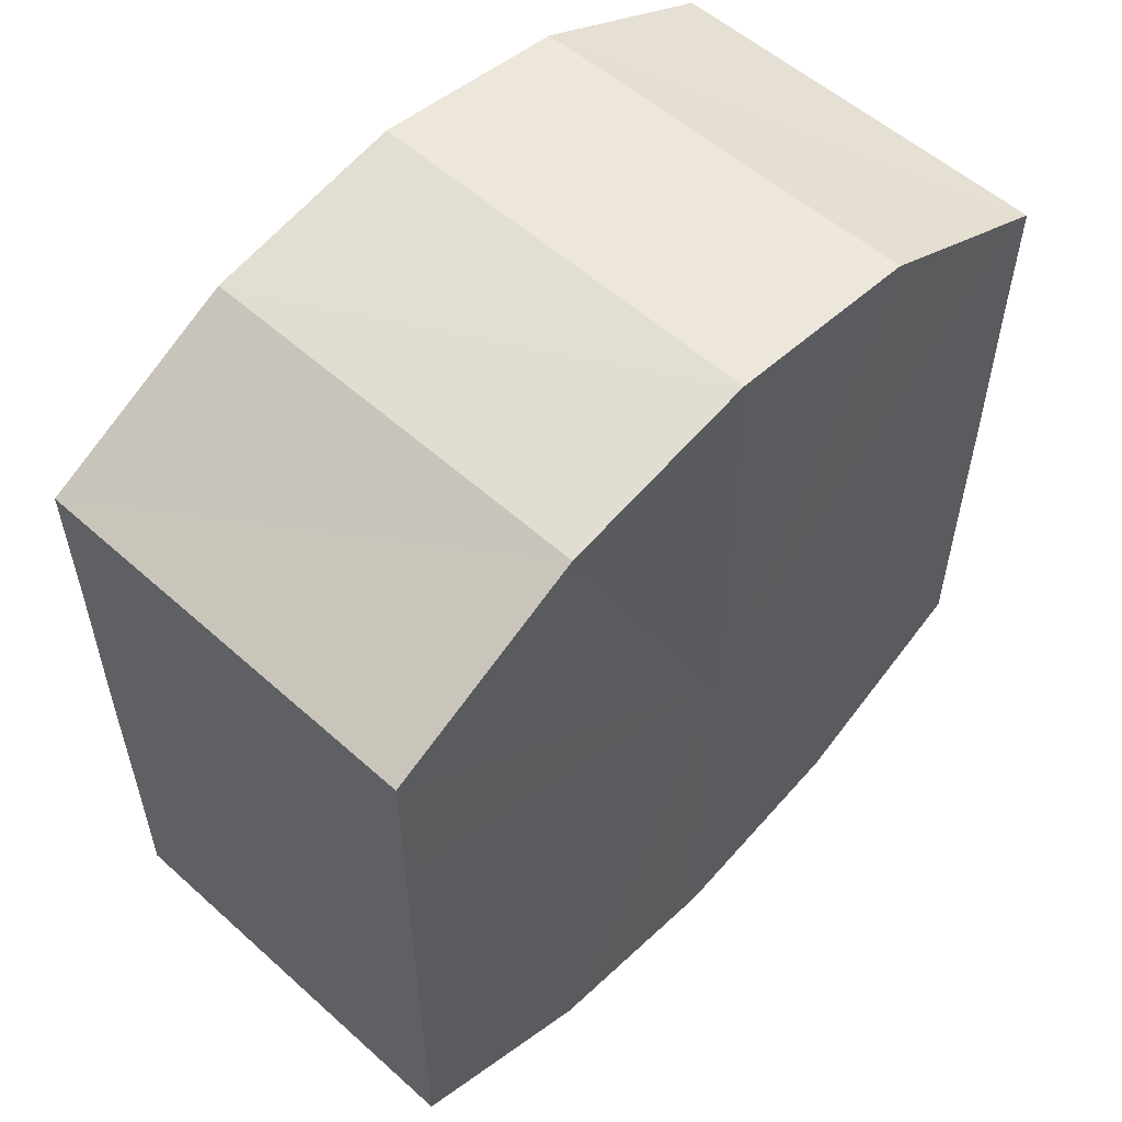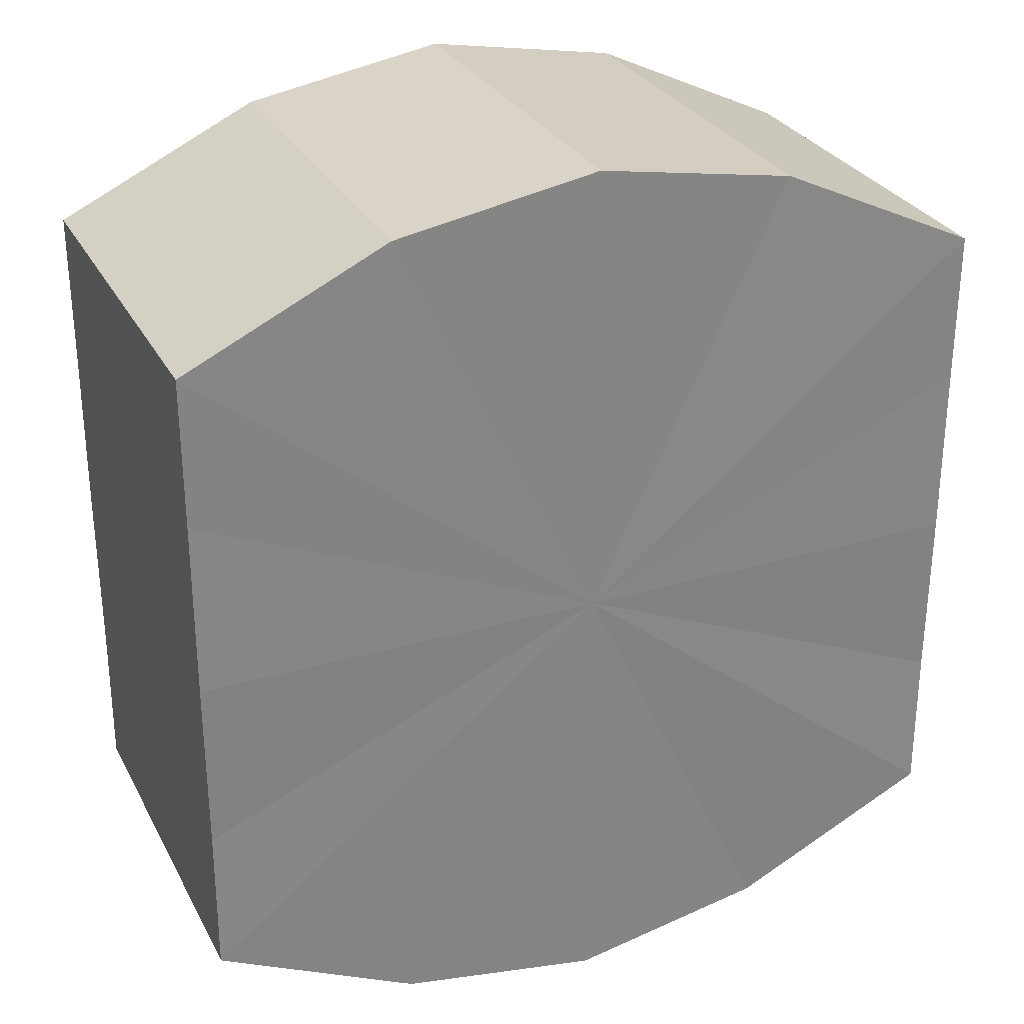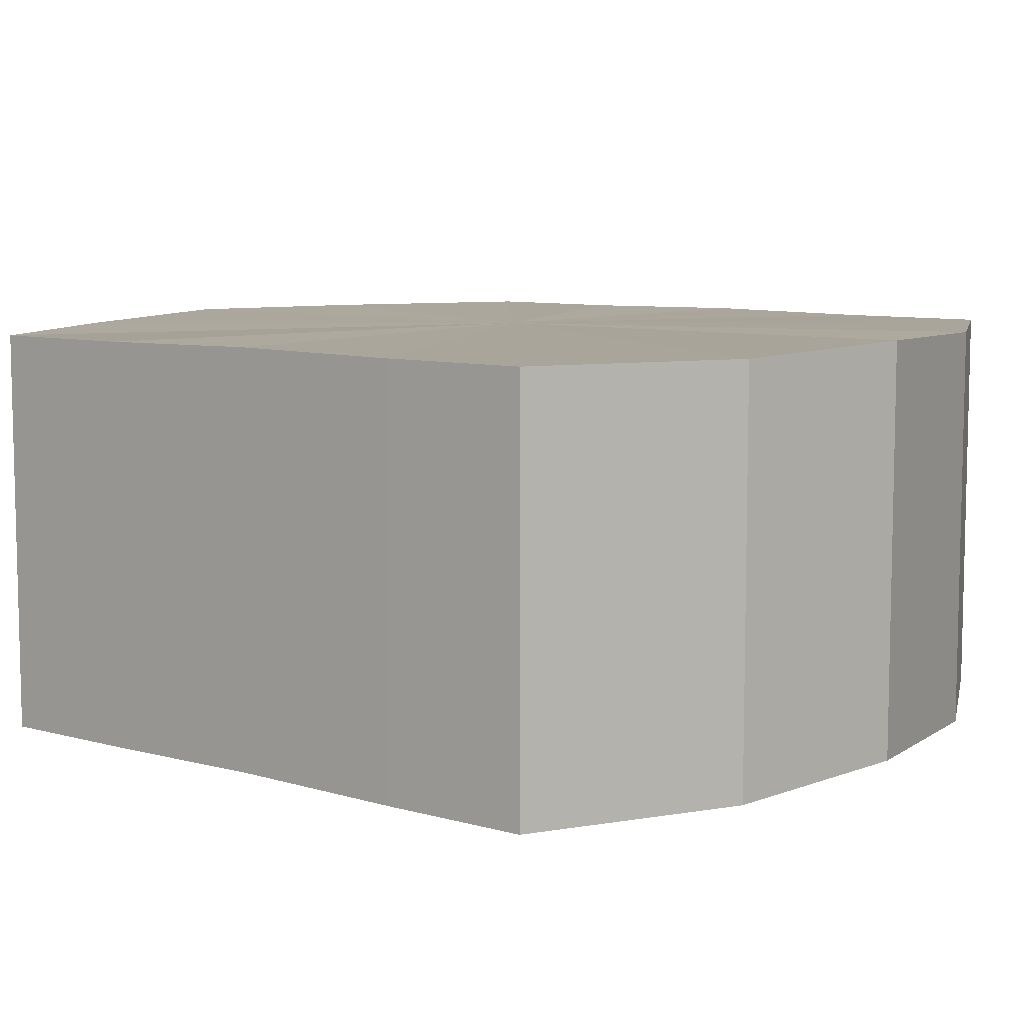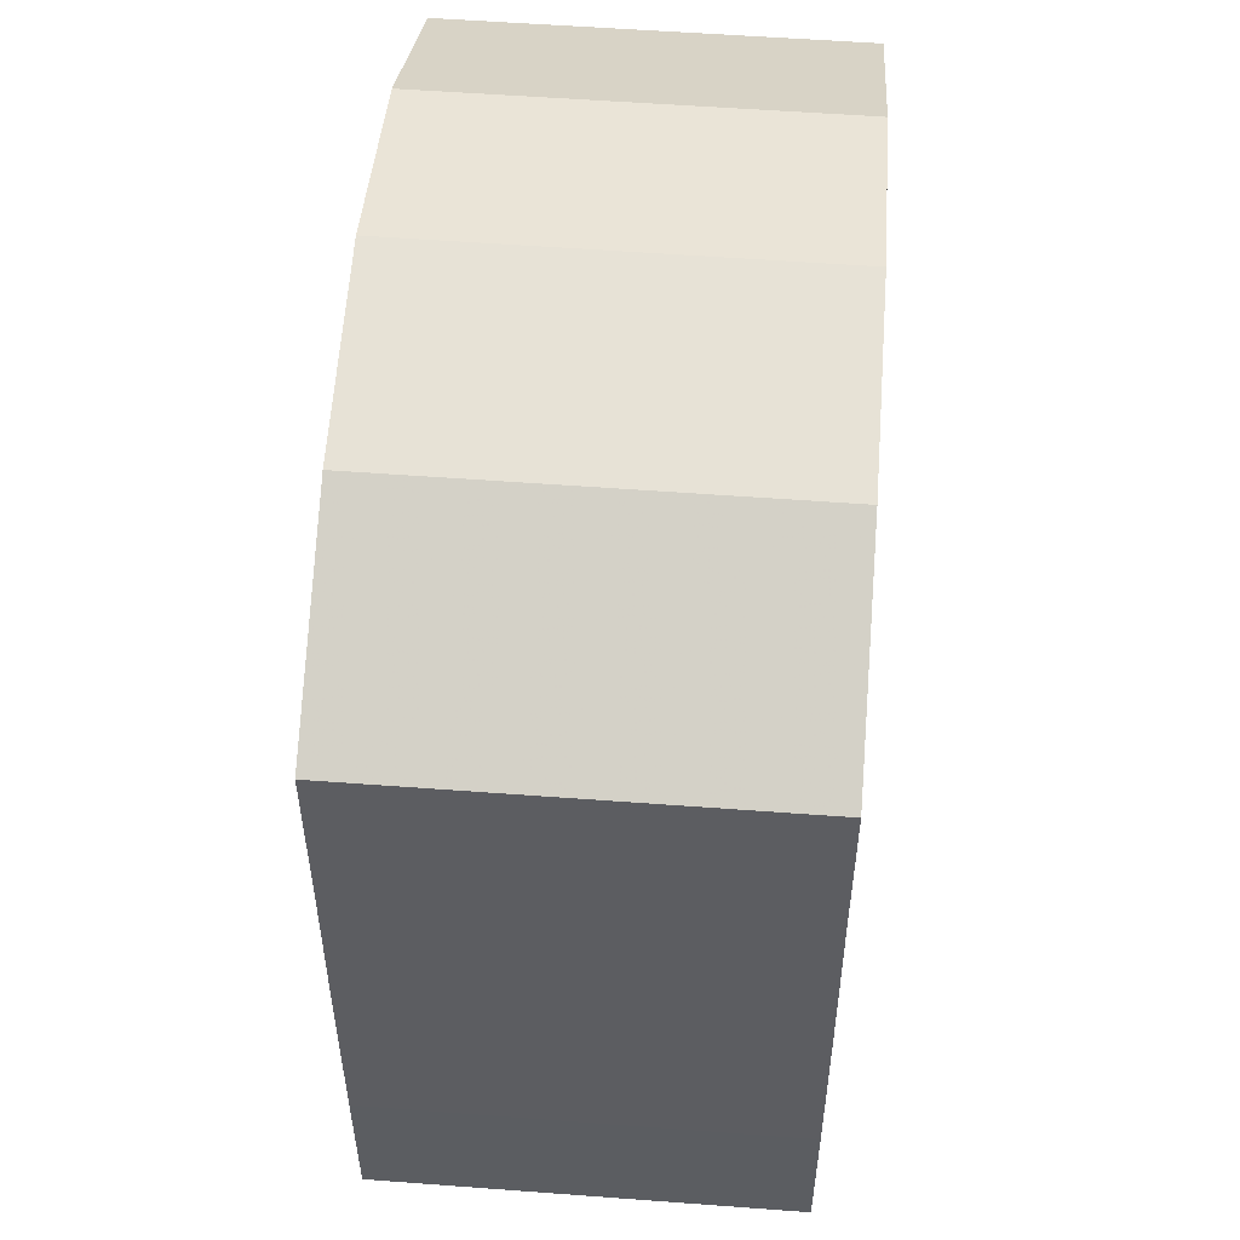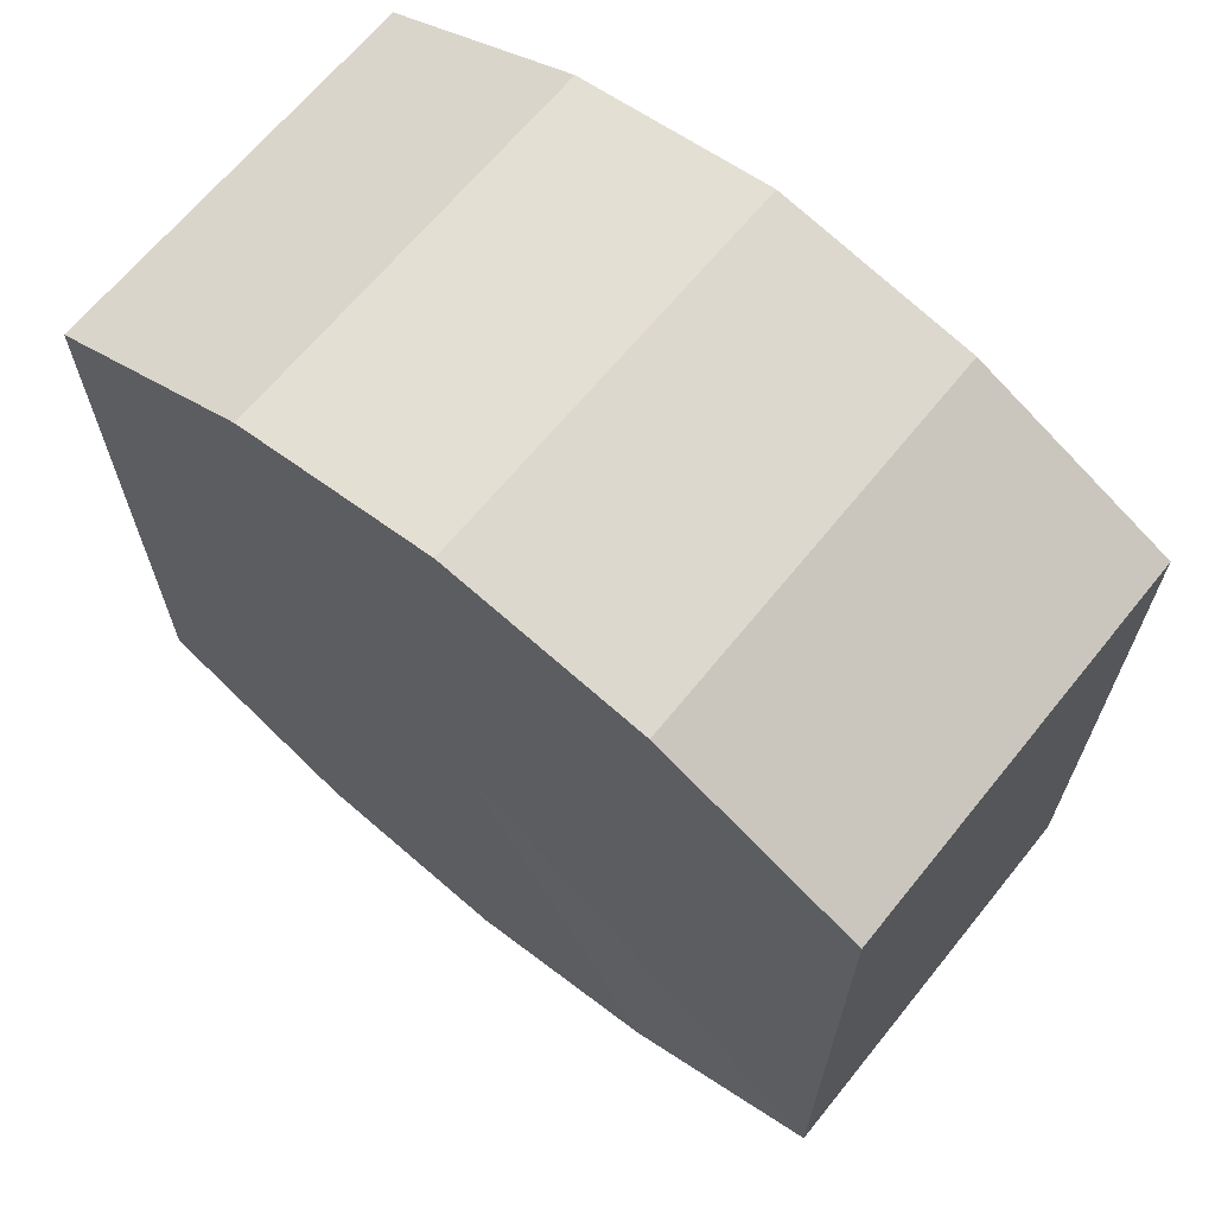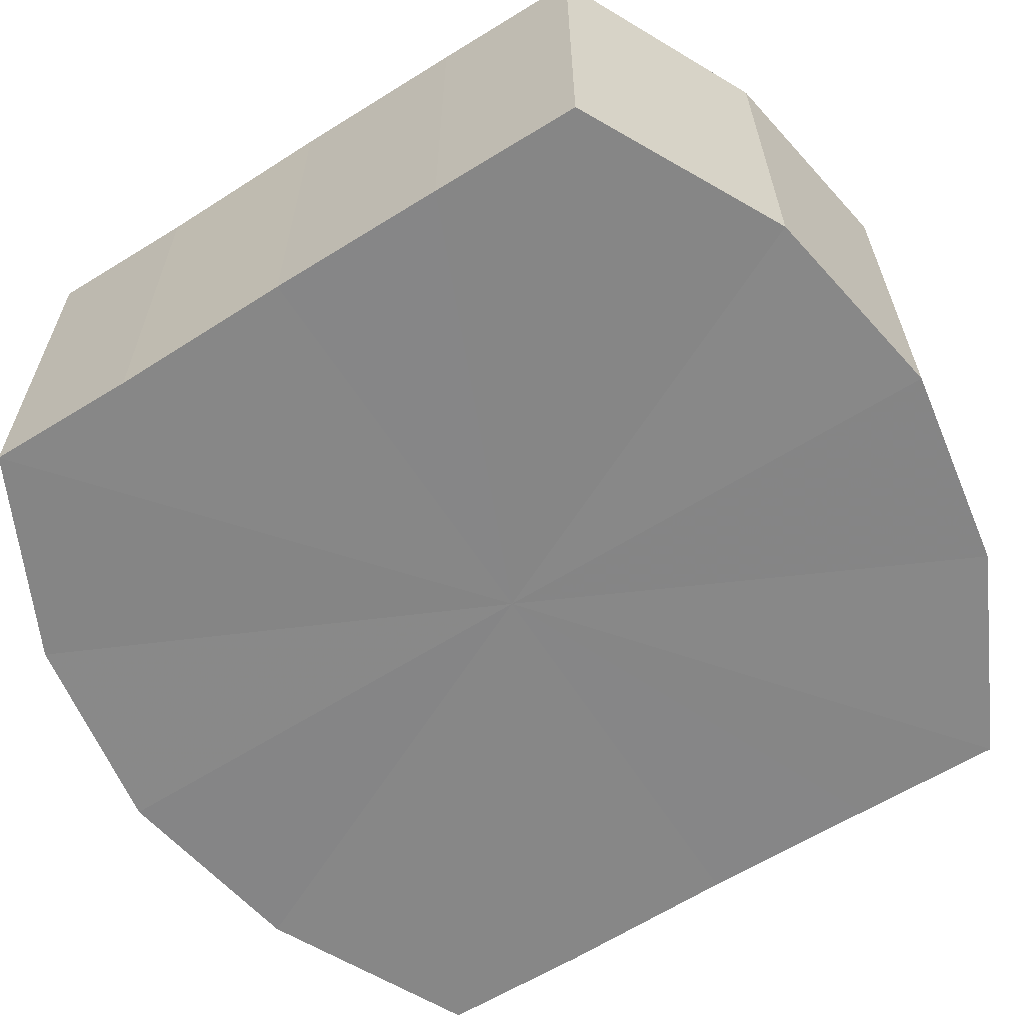
<metadata>
{"format":"obj","ext":"obj","renderer":"f3d","projection":"perspective","resolution":1024,"background":"white","views":[{"elev":56.1,"azim":-47.0,"up":"+Z"},{"elev":29.0,"azim":156.5,"up":"+Z"},{"elev":8.1,"azim":-51.7,"up":"+Y"},{"elev":53.1,"azim":-85.6,"up":"+Z"},{"elev":66.9,"azim":39.4,"up":"+Z"},{"elev":-62.4,"azim":122.5,"up":"+Y"}]}
</metadata>
<code>
o 10516
v 2169 1879 19.2
v 2169 1879 19.2
v 2169 1879 19.2
v 2169 1879 19.21
v 2169 1879 19.2
v 2169 1879 19.2
v 2169 1879 19.2
v 2169 1879 19.21
v 2169 1879 19.21
v 2169 1879 19.21
v 2169 1879 19.21
v 2169 1879 19.22
v 2169 1879 19.21
v 2169 1879 19.21
v 2169 1879 19.21
v 2169 1879 19.23
v 2169 1879 19.22
v 2169 1879 19.22
v 2169 1879 19.22
v 2169 1879 19.24
v 2169 1879 19.23
v 2169 1879 19.23
v 2169 1879 19.23
v 2169 1879 19.24
v 2169 1879 19.24
v 2169 1879 19.24
v 2169 1879 19.24
v 2169 1879 19.24
v 2169 1879 19.24
v 2169 1879 19.24
v 2169 1879 19.24
v 2169 1879 19.24
v 2169 1879 19.2
v 2169 1879 19.2
v 2169 1879 19.2
v 2169 1879 19.21
v 2169 1879 19.21
v 2169 1879 19.2
v 2169 1879 19.2
v 2169 1879 19.21
v 2169 1879 19.2
v 2169 1879 19.21
v 2169 1879 19.21
v 2169 1879 19.21
v 2169 1879 19.21
v 2169 1879 19.22
v 2169 1879 19.21
v 2169 1879 19.22
v 2169 1879 19.22
v 2169 1879 19.23
v 2169 1879 19.22
v 2169 1879 19.24
v 2169 1879 19.23
v 2169 1879 19.23
v 2169 1879 19.23
v 2169 1879 19.24
v 2169 1879 19.24
v 2169 1879 19.24
v 2169 1879 19.24
v 2169 1879 19.24
v 2169 1879 19.24
v 2169 1879 19.24
v 2169 1879 19.24
v 2169 1879 19.24
v 2169 1879 19.22
v 2169 1879 19.2
v 2169 1879 19.2
v 2169 1879 19.21
v 2169 1879 19.2
v 2169 1879 19.21
v 2169 1879 19.21
v 2169 1879 19.22
v 2169 1879 19.21
v 2169 1879 19.23
v 2169 1879 19.22
v 2169 1879 19.24
v 2169 1879 19.23
v 2169 1879 19.24
v 2169 1879 19.24
v 2169 1879 19.24
v 2169 1879 19.24
v 2169 1879 19.22
v 2169 1879 19.2
v 2169 1879 19.2
v 2169 1879 19.2
v 2169 1879 19.21
v 2169 1879 19.21
v 2169 1879 19.21
v 2169 1879 19.21
v 2169 1879 19.22
v 2169 1879 19.22
v 2169 1879 19.23
v 2169 1879 19.23
v 2169 1879 19.24
v 2169 1879 19.24
v 2169 1879 19.24
v 2169 1879 19.24
v 2169 1879 19.24
f 1 2 3
f 2 4 5
f 6 1 7
f 4 8 9
f 10 6 11
f 8 12 13
f 14 10 15
f 12 16 17
f 18 14 19
f 16 20 21
f 22 18 23
f 20 24 25
f 26 22 27
f 24 28 29
f 30 26 31
f 28 30 32
f 33 34 35
f 35 36 37
f 38 39 33
f 40 41 38
f 37 42 43
f 44 45 40
f 46 47 44
f 43 48 49
f 50 51 46
f 52 53 50
f 49 54 55
f 56 57 52
f 58 59 56
f 55 60 61
f 62 63 58
f 61 64 62
f 65 66 67
f 65 68 66
f 65 67 69
f 65 70 68
f 65 69 71
f 65 72 70
f 65 71 73
f 65 74 72
f 65 73 75
f 65 76 74
f 65 75 77
f 65 78 76
f 65 77 79
f 65 80 78
f 65 79 81
f 65 81 80
f 82 83 84
f 82 85 83
f 82 84 86
f 82 87 85
f 82 86 88
f 82 89 87
f 82 88 90
f 82 91 89
f 82 90 92
f 82 93 91
f 82 92 94
f 82 95 93
f 82 94 96
f 82 97 95
f 82 96 98
f 82 98 97

</code>
